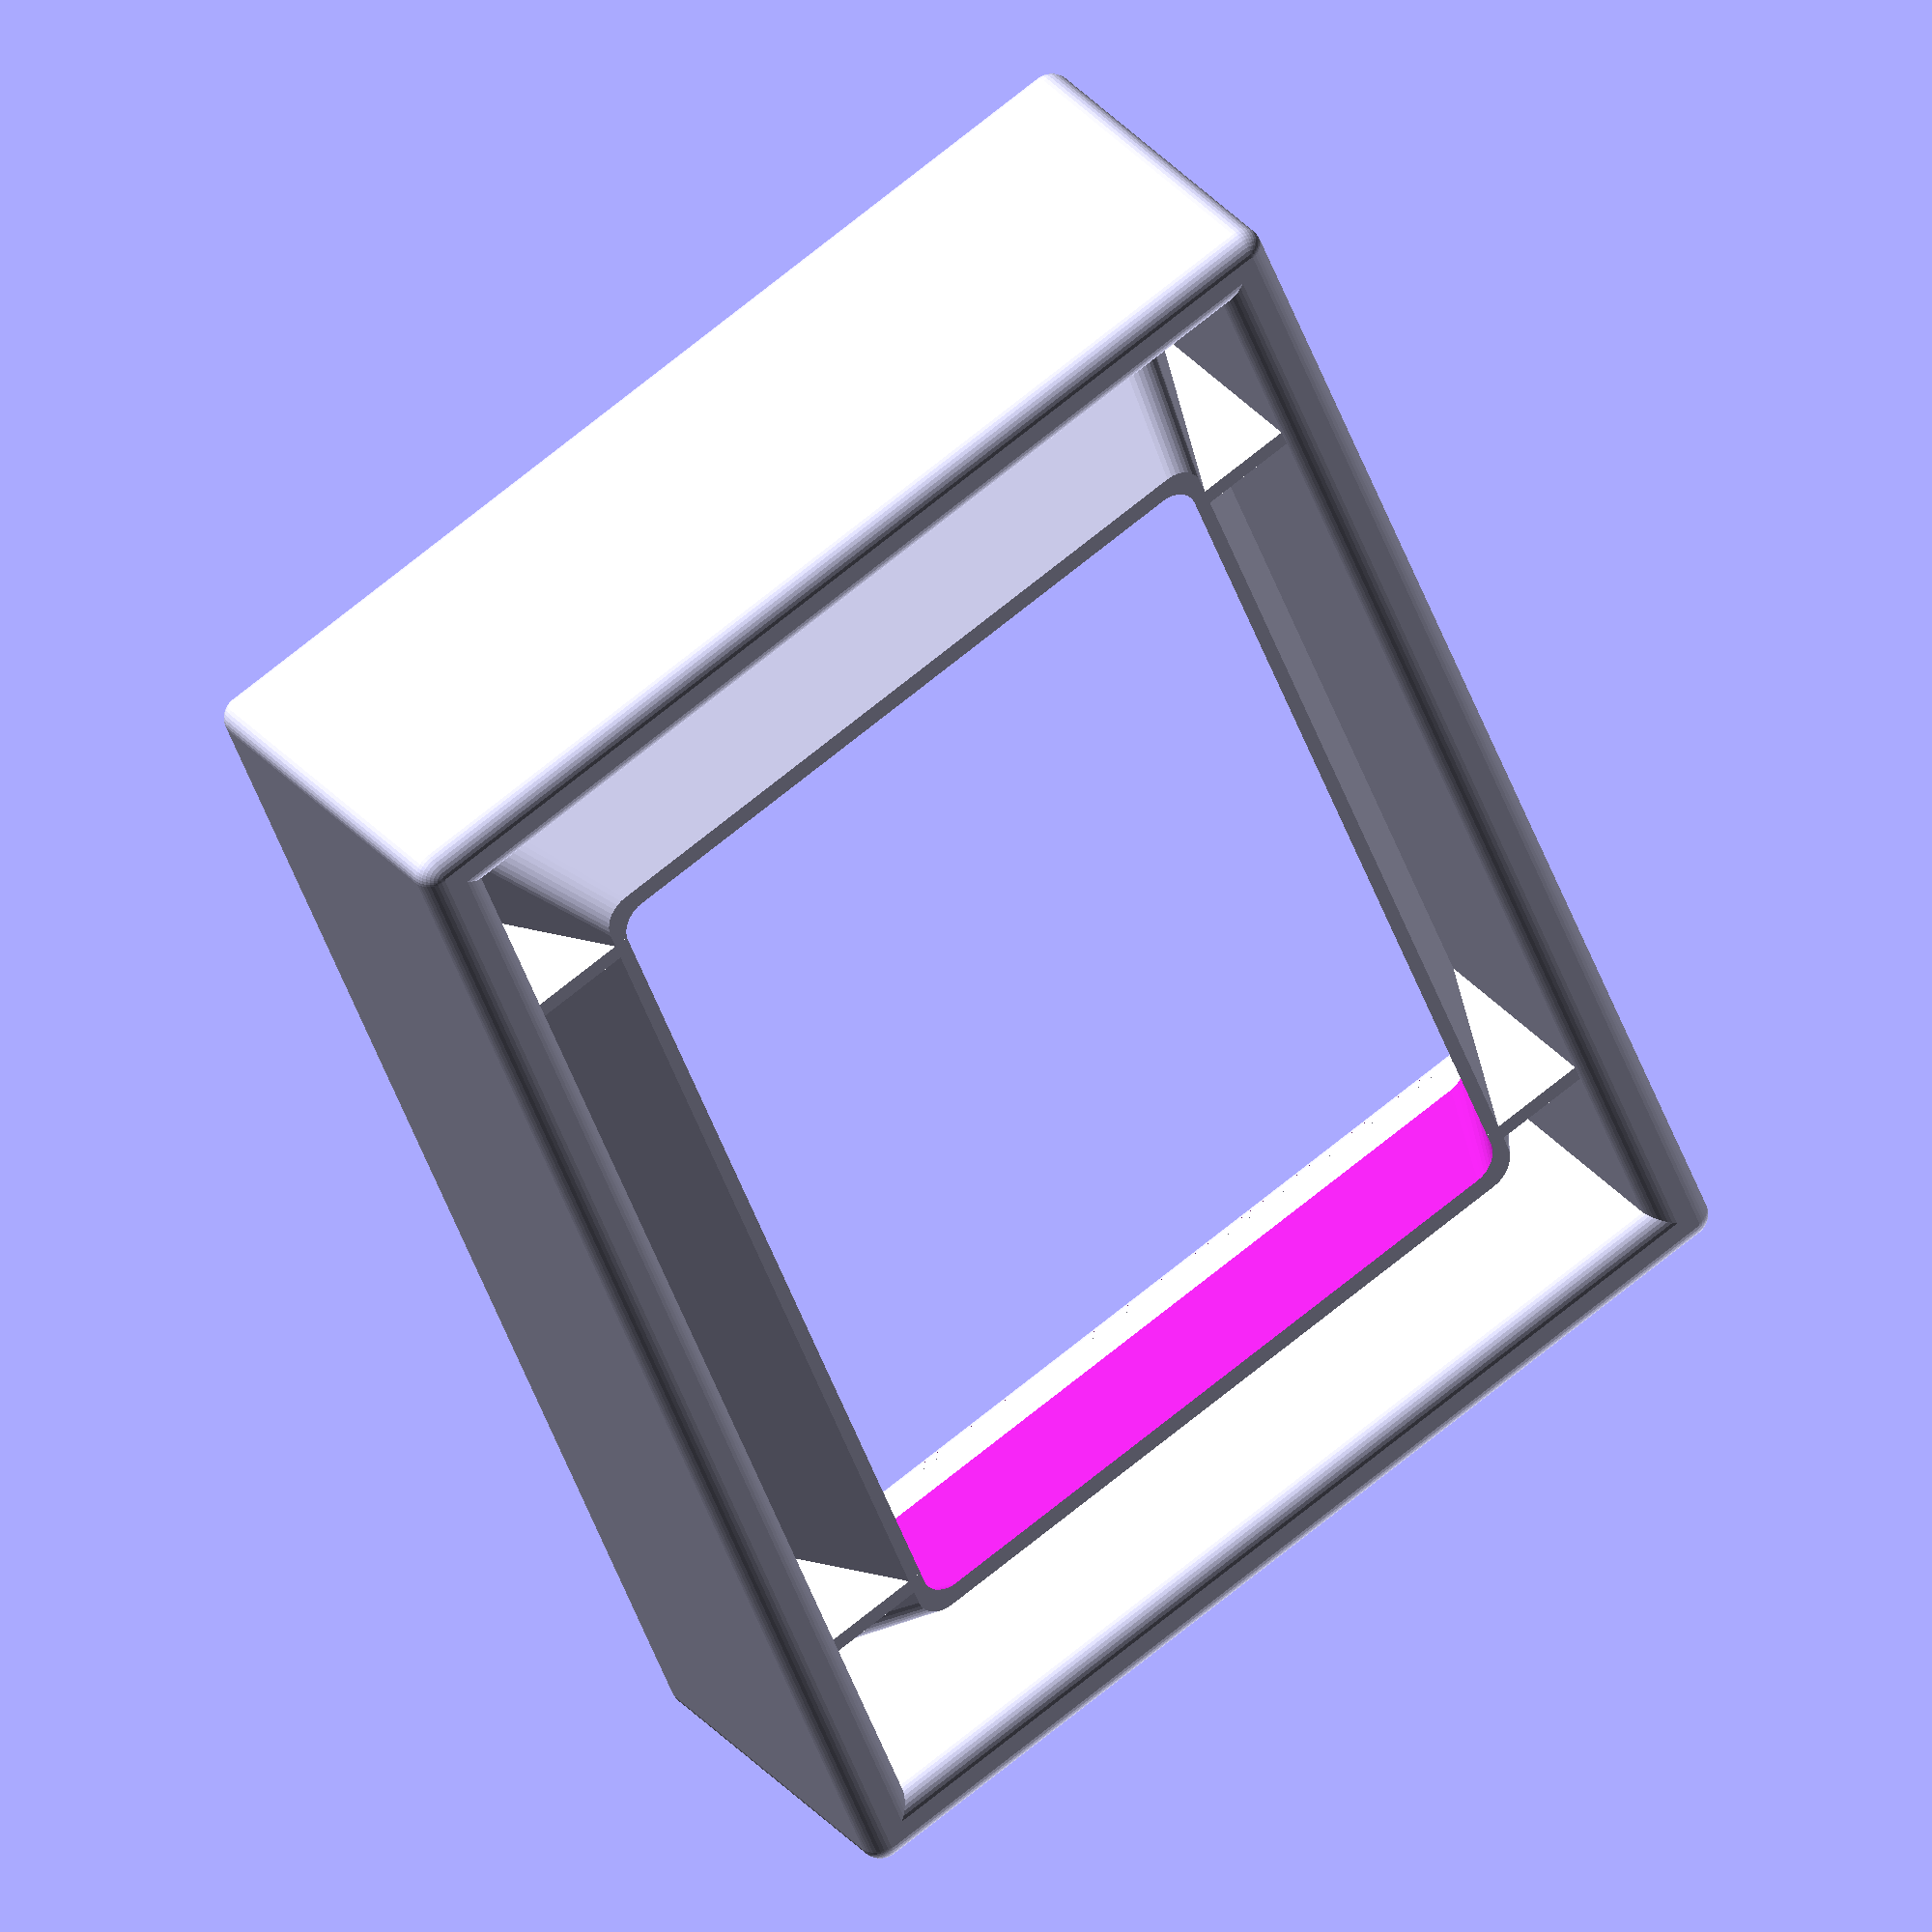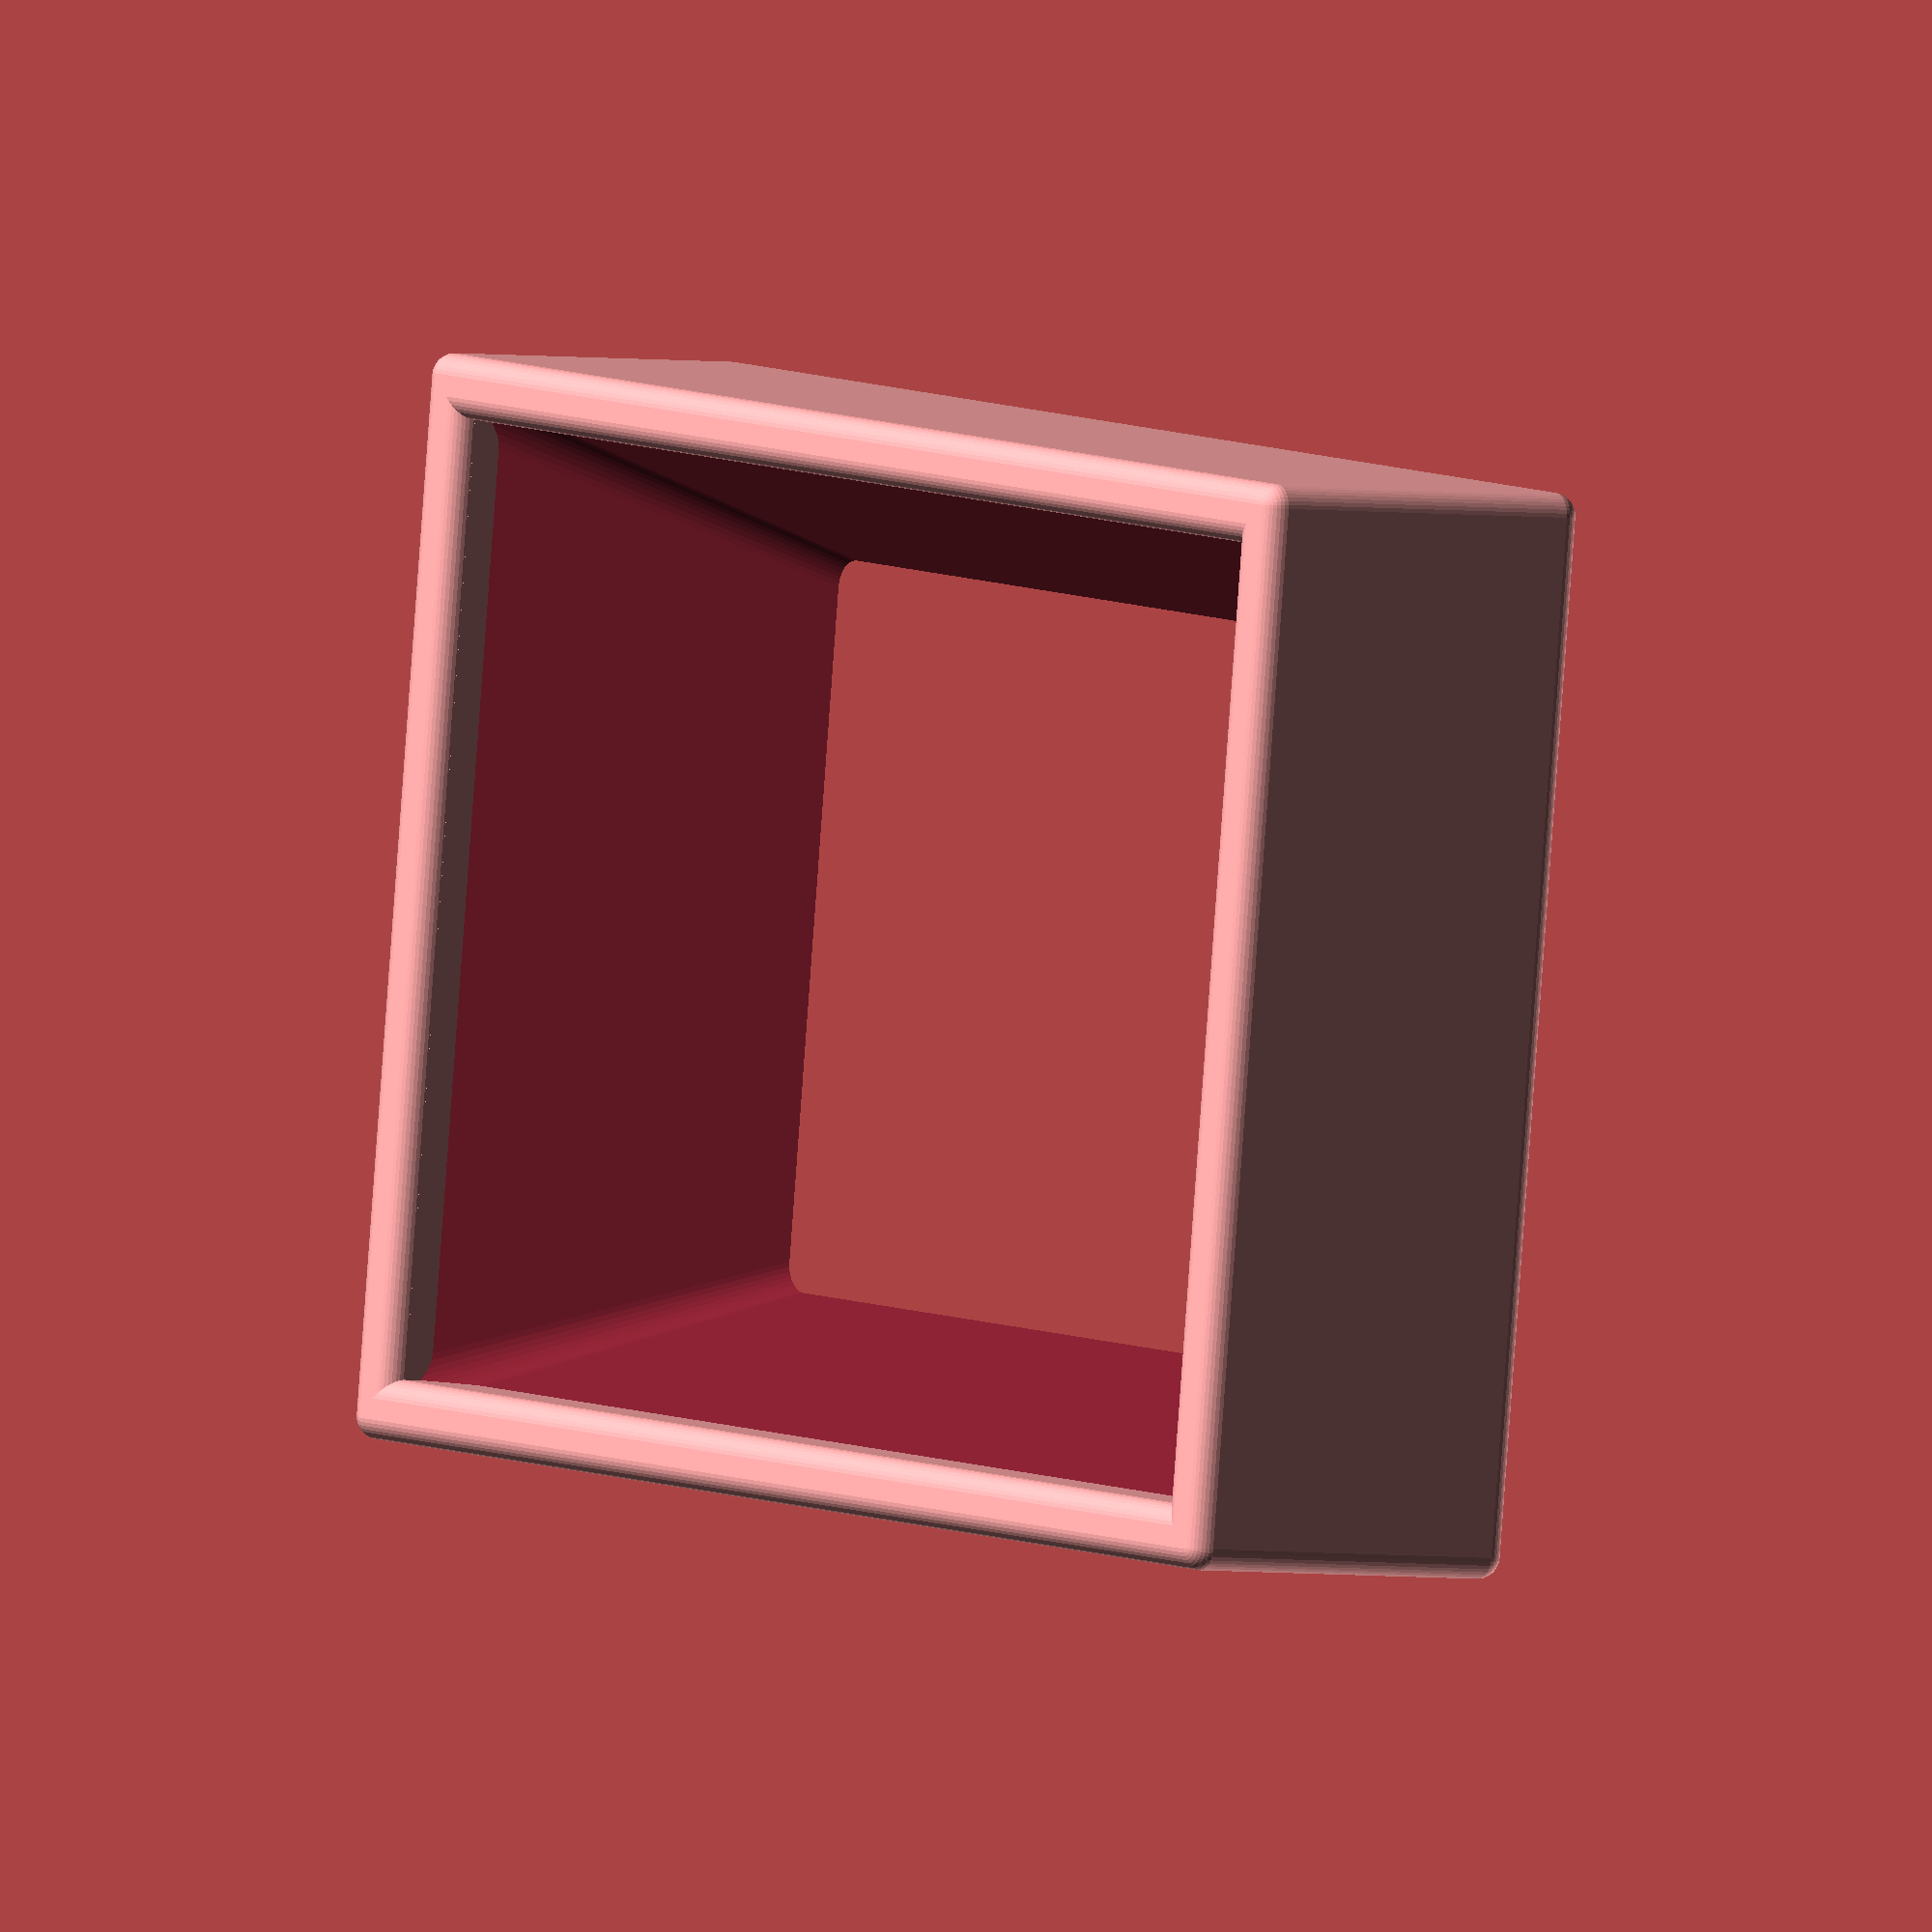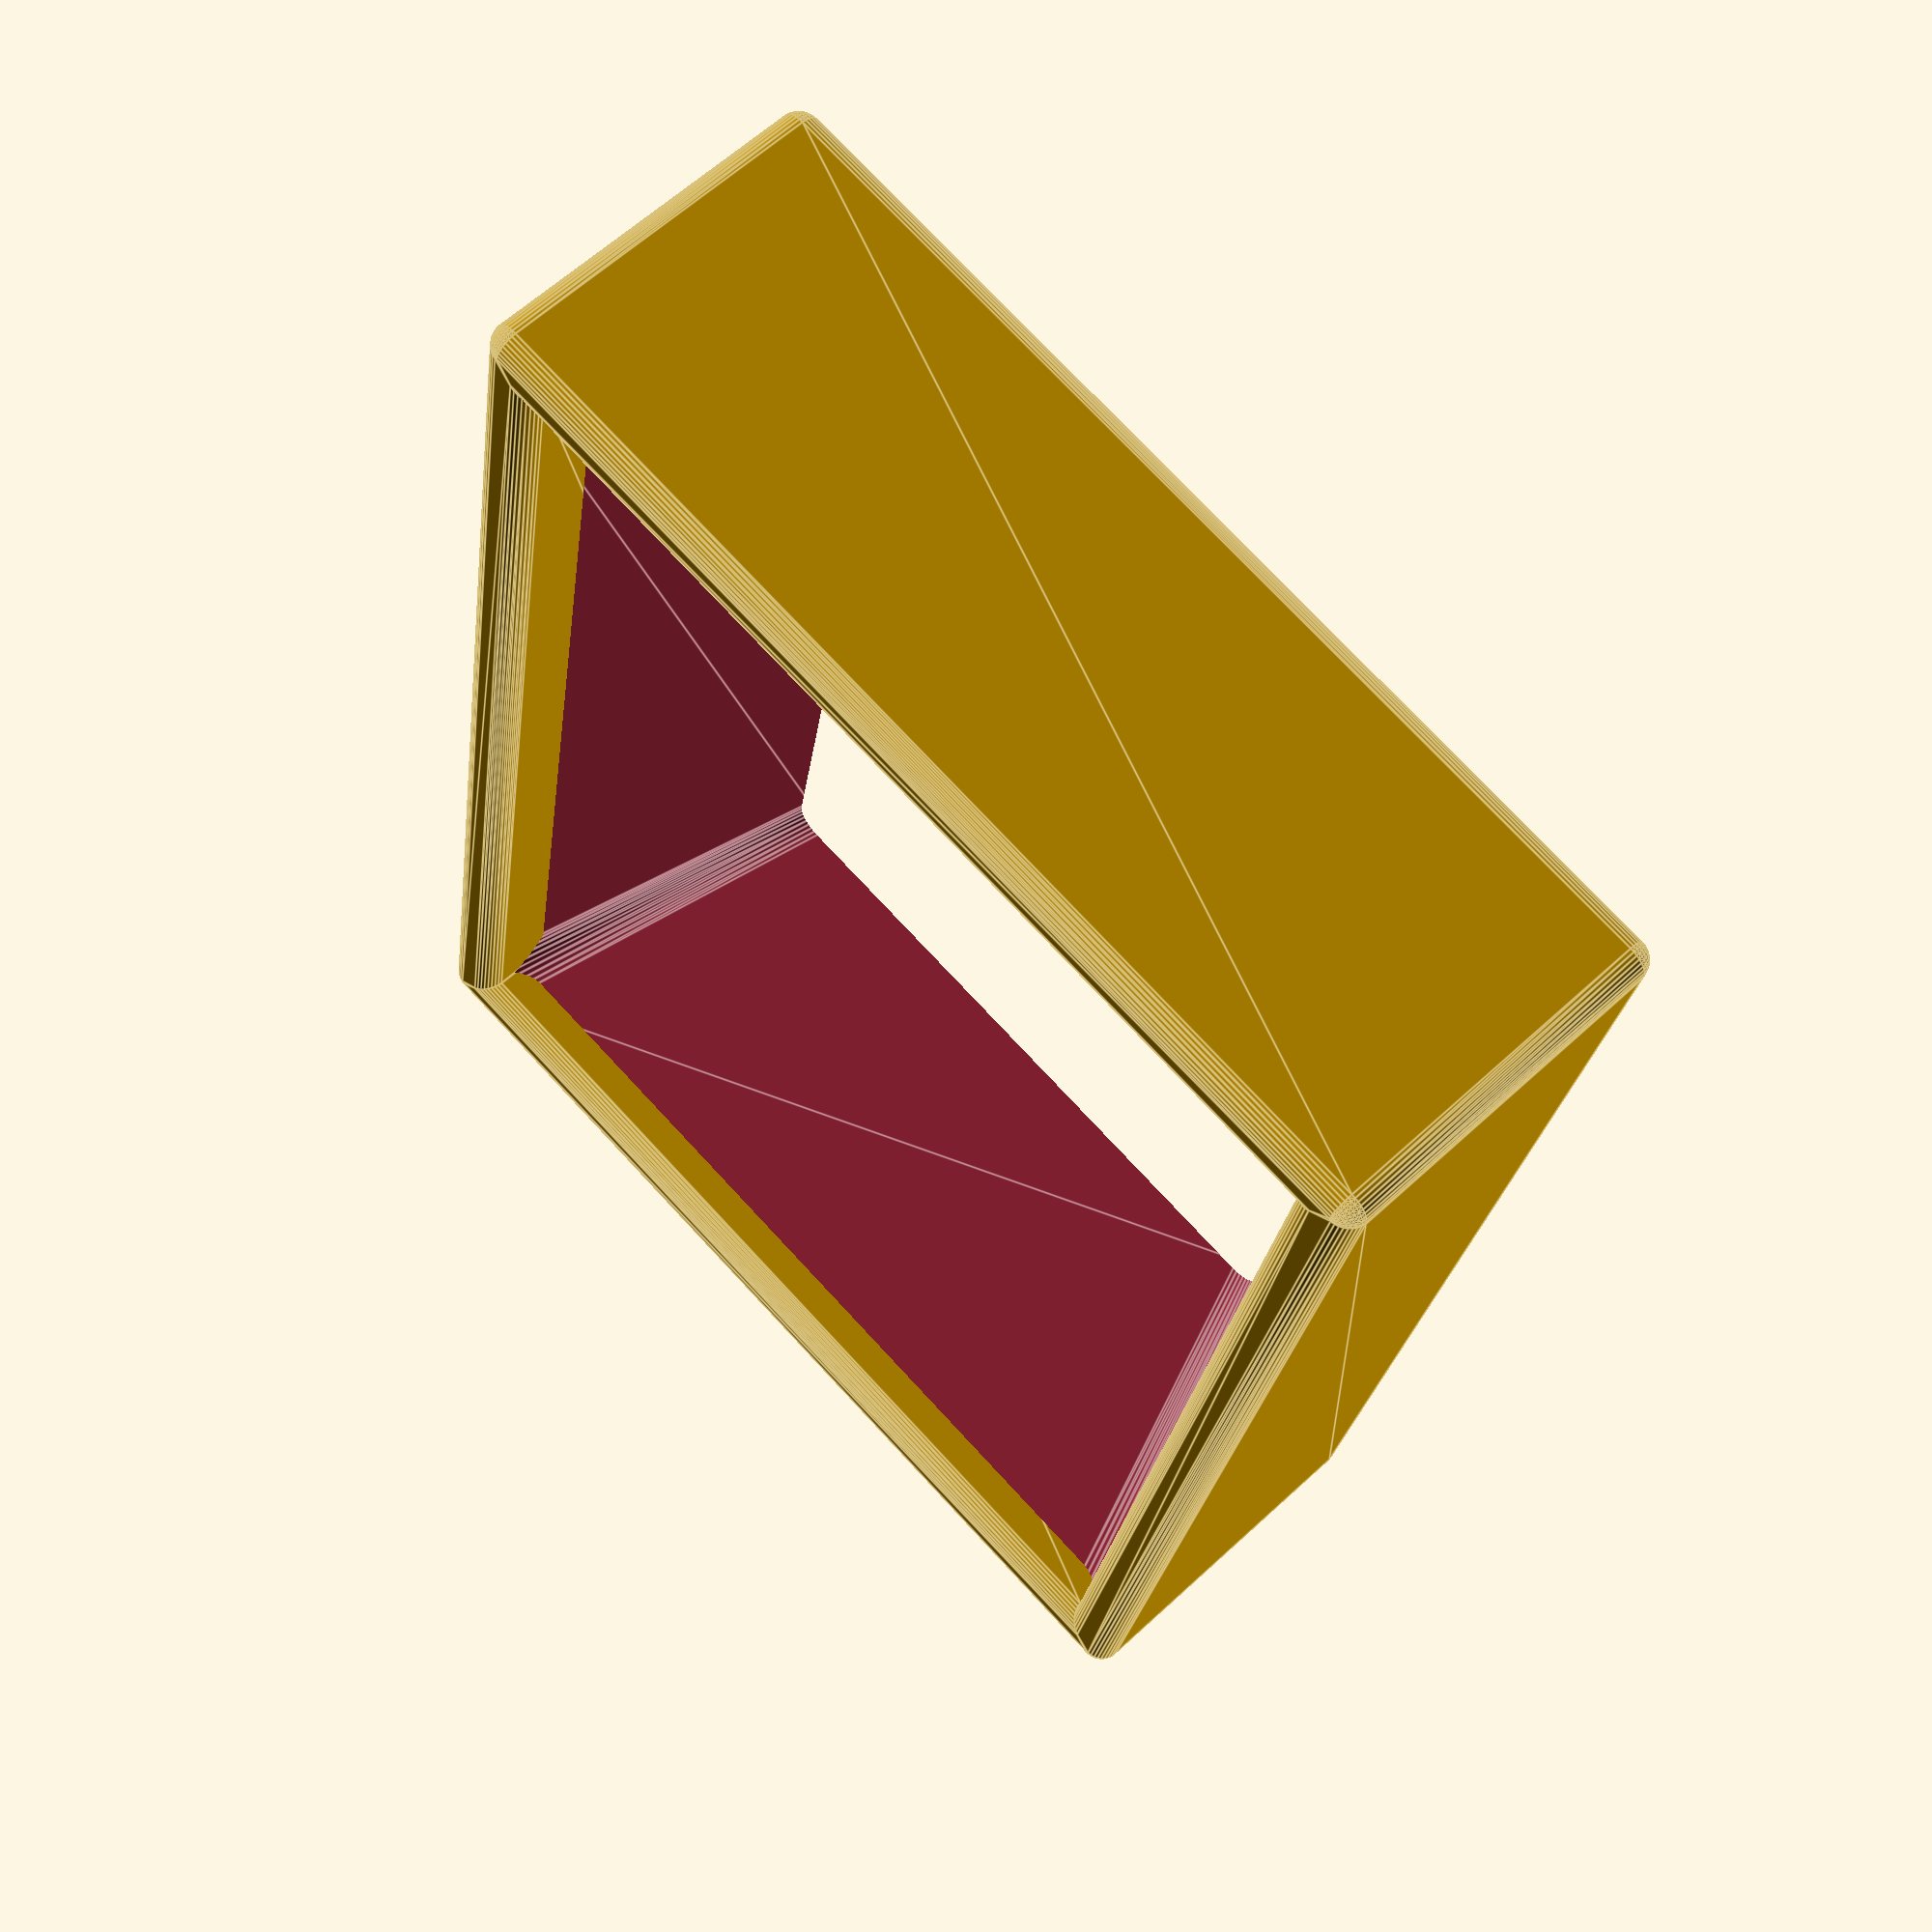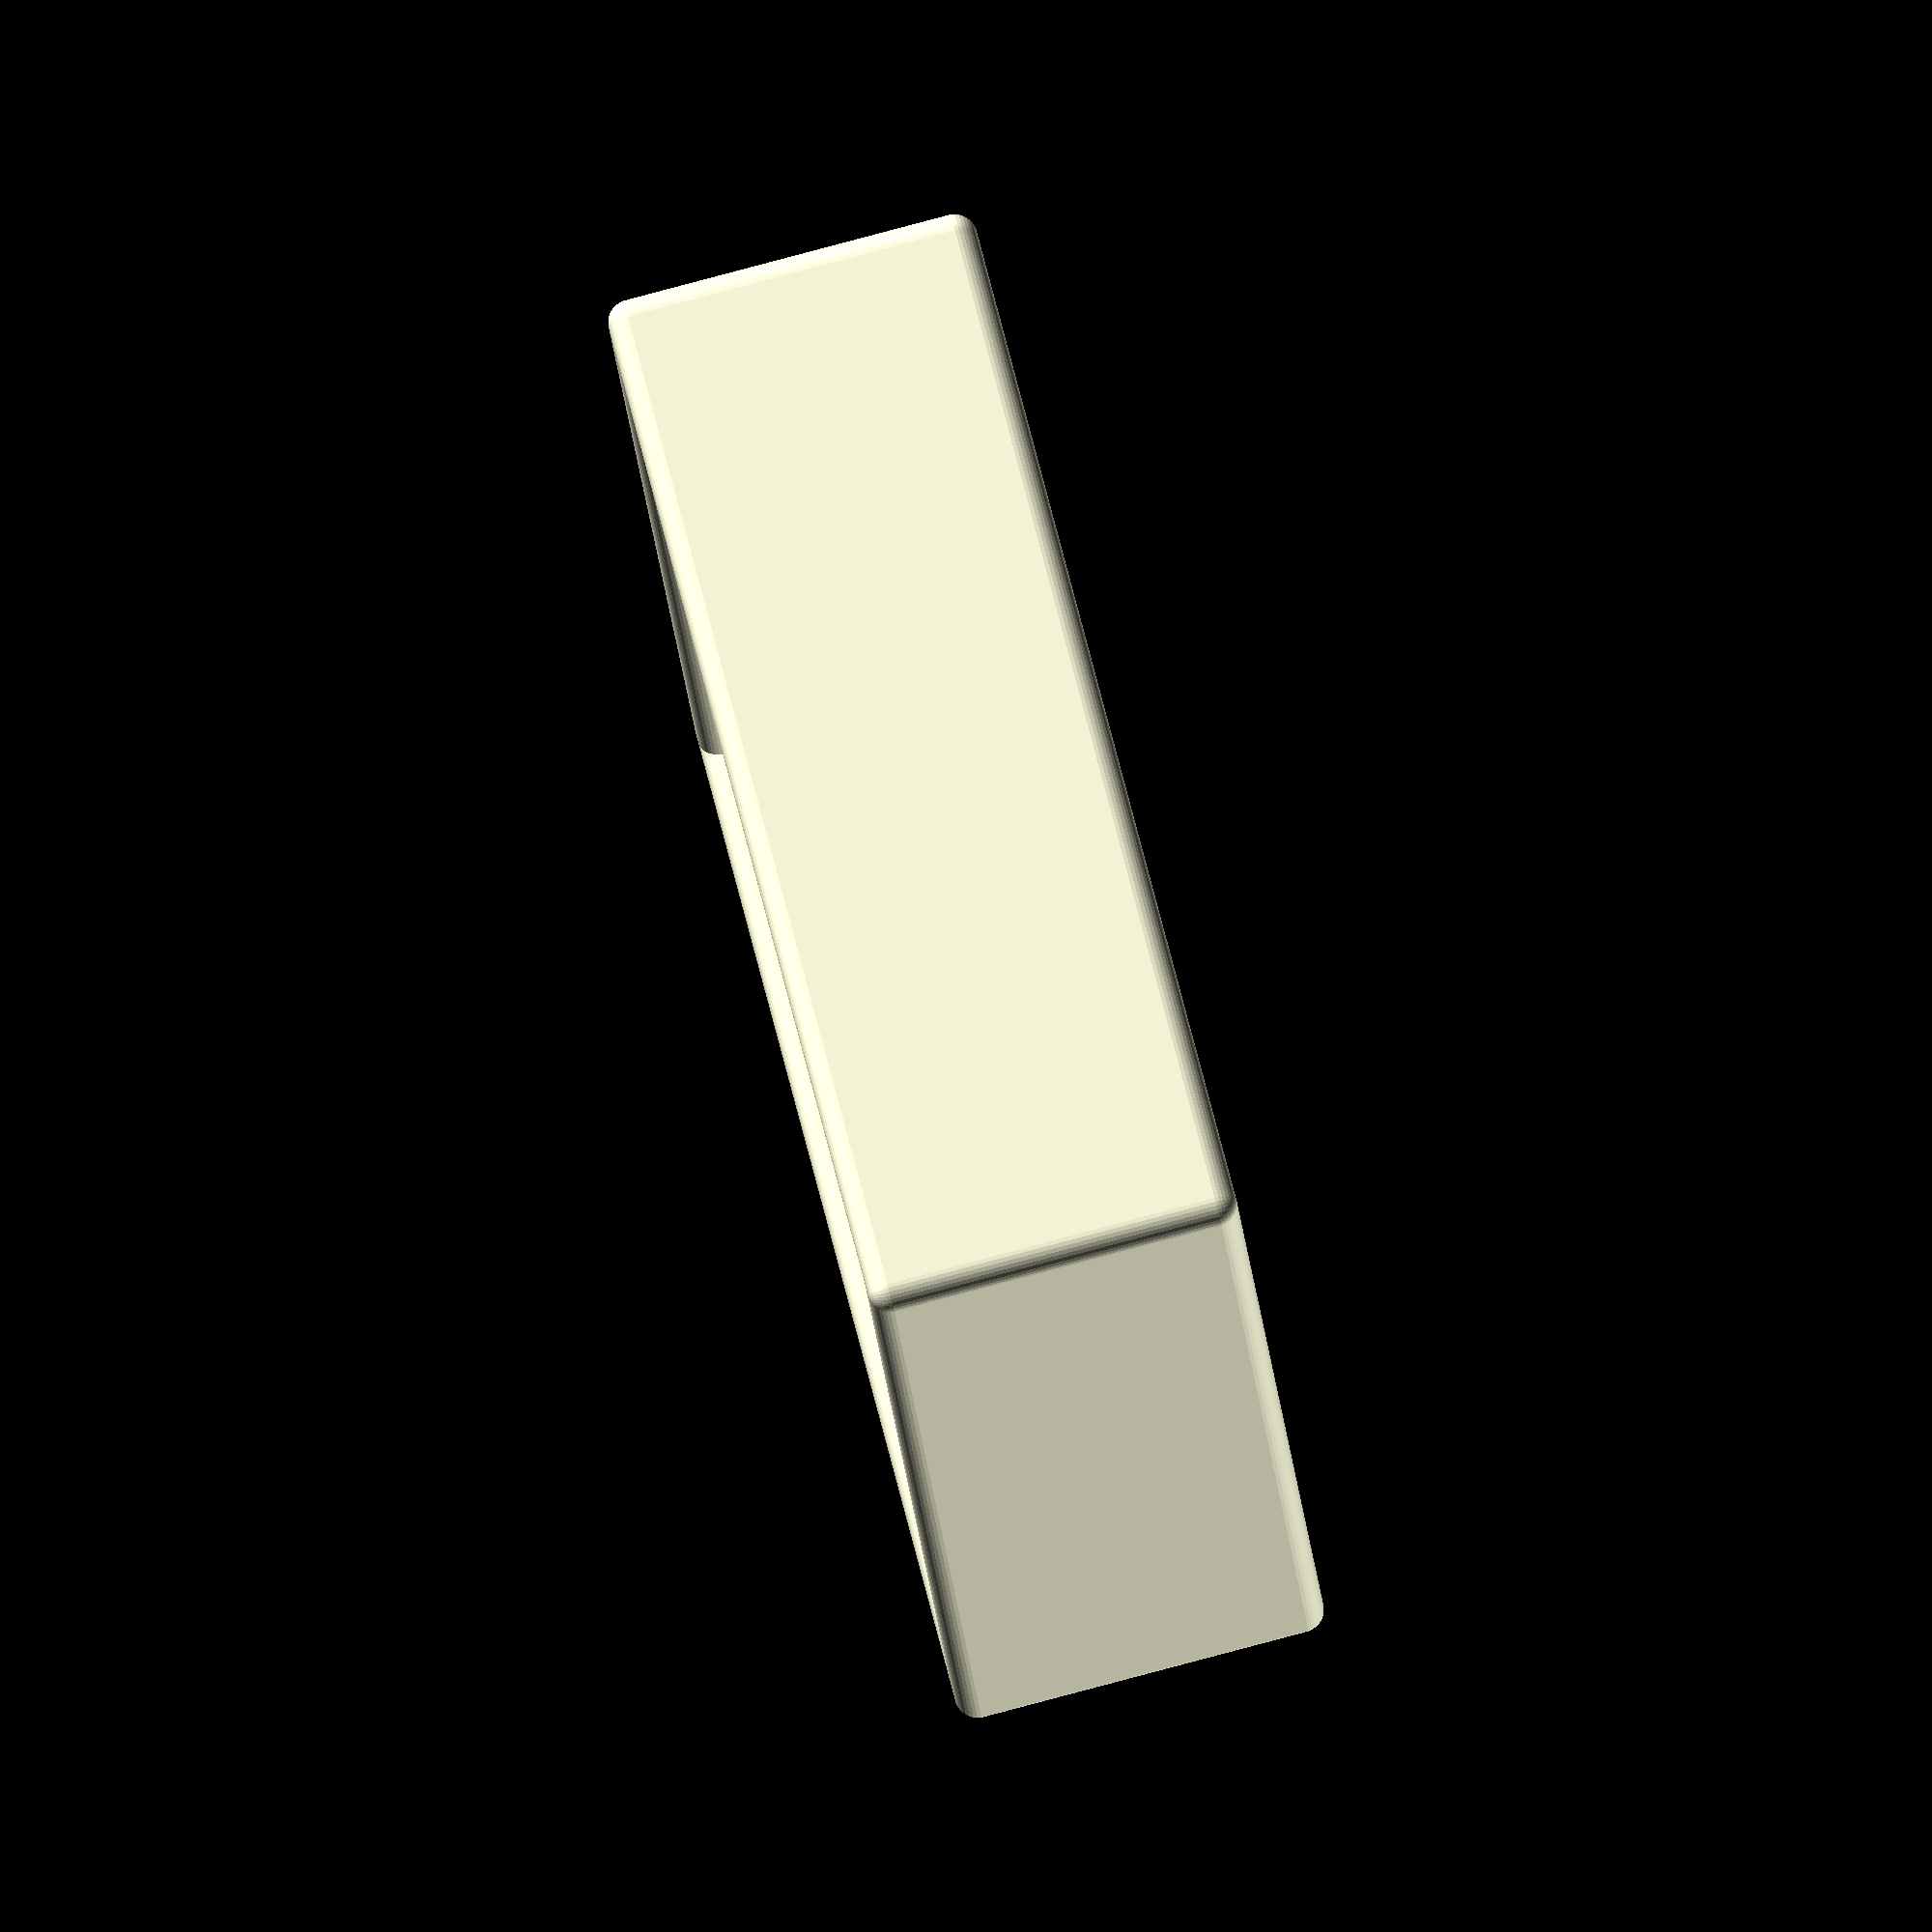
<openscad>
cardthick= 41.18/134;
echo("one card thickness (mm) =", cardthick);
cardsize=	[88.05, 63.19, cardthick];
cardcorner= 5;
scoopheight=29;
cardcenter=	cardsize/2;
cardedge=	[cardsize[0]-cardcorner, cardsize[1]-cardcorner];
echo("cardedge =",cardedge);

module singlecard(){
	minkowski(){
		square(cardedge, center=true);
		circle(cardcorner/2, $fn=36);
	}
}

module squaremm(size, border=3, ht=scoopheight){
	difference(){
		cube([size, size*cardsize[1]/cardsize[0], ht], center=true);
		cube([size-border, size*cardsize[1]/cardsize[0]-border, ht+.1], center=true);
		echo("measurement frame outside is = ",[size,size]);
		echo("thickness of walls of frame: ", border/2); 
		echo("measurement frame inside is = ",[size-border, size-border]);
		echo("height is = ", ht);
	}
}

module tray(floorthk=0, scaledif=.05, sideslope=1.4, scooph=scoopheight){
	translate([0,0,0])
	difference(){
		union(){
			linear_extrude (height=scooph, center=true, convexity=10, twist=0, scale=sideslope){
				scale([1+scaledif,1+scaledif,1])
					singlecard();
			}
			for (i=[-cardedge[0]/2, cardedge[0]/2]){
				translate([i,0,0])
					cube([scooph*(sideslope+scaledif) - scooph*sideslope, 
						sideslope*cardsize[1]*(1+scaledif),
						scooph], center=true);
			}
		}
		translate([0,0,floorthk])
			linear_extrude (height=scooph*(1+scaledif)+.01, 
							center=true, 
							convexity=10,
							twist=0, scale=sideslope){
				scale([1,1,1])
					singlecard();
			}
		//singlecard();	
	}
}


translate([0,0,0]) minkowski(){ squaremm(cardsize[0]*1.4+3); sphere(r=2, h=3, $fn=36, center=true);}
tray();

		
	

</openscad>
<views>
elev=146.7 azim=111.7 roll=34.0 proj=o view=wireframe
elev=2.6 azim=7.3 roll=55.3 proj=o view=solid
elev=119.2 azim=279.6 roll=133.5 proj=p view=edges
elev=273.1 azim=76.5 roll=75.2 proj=o view=solid
</views>
